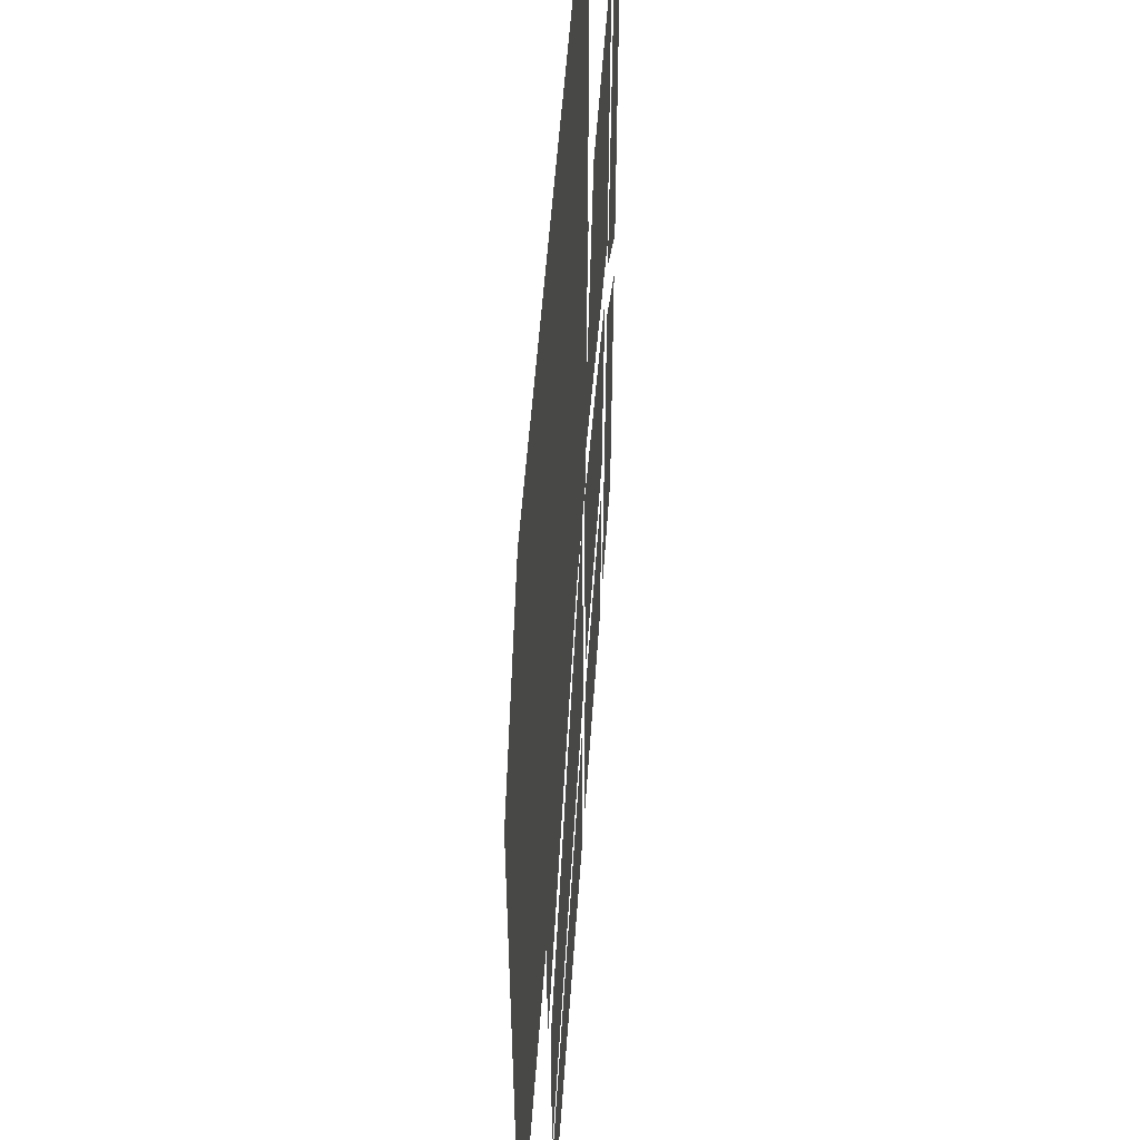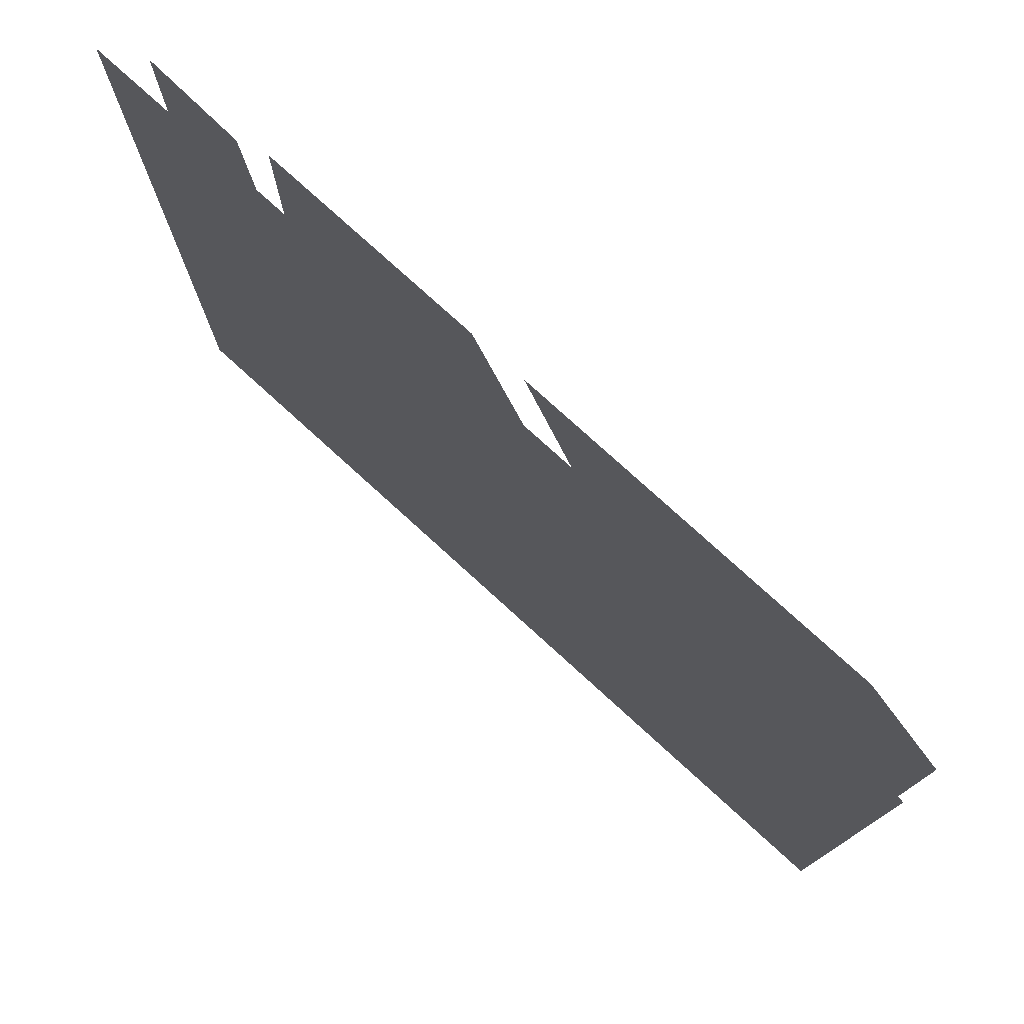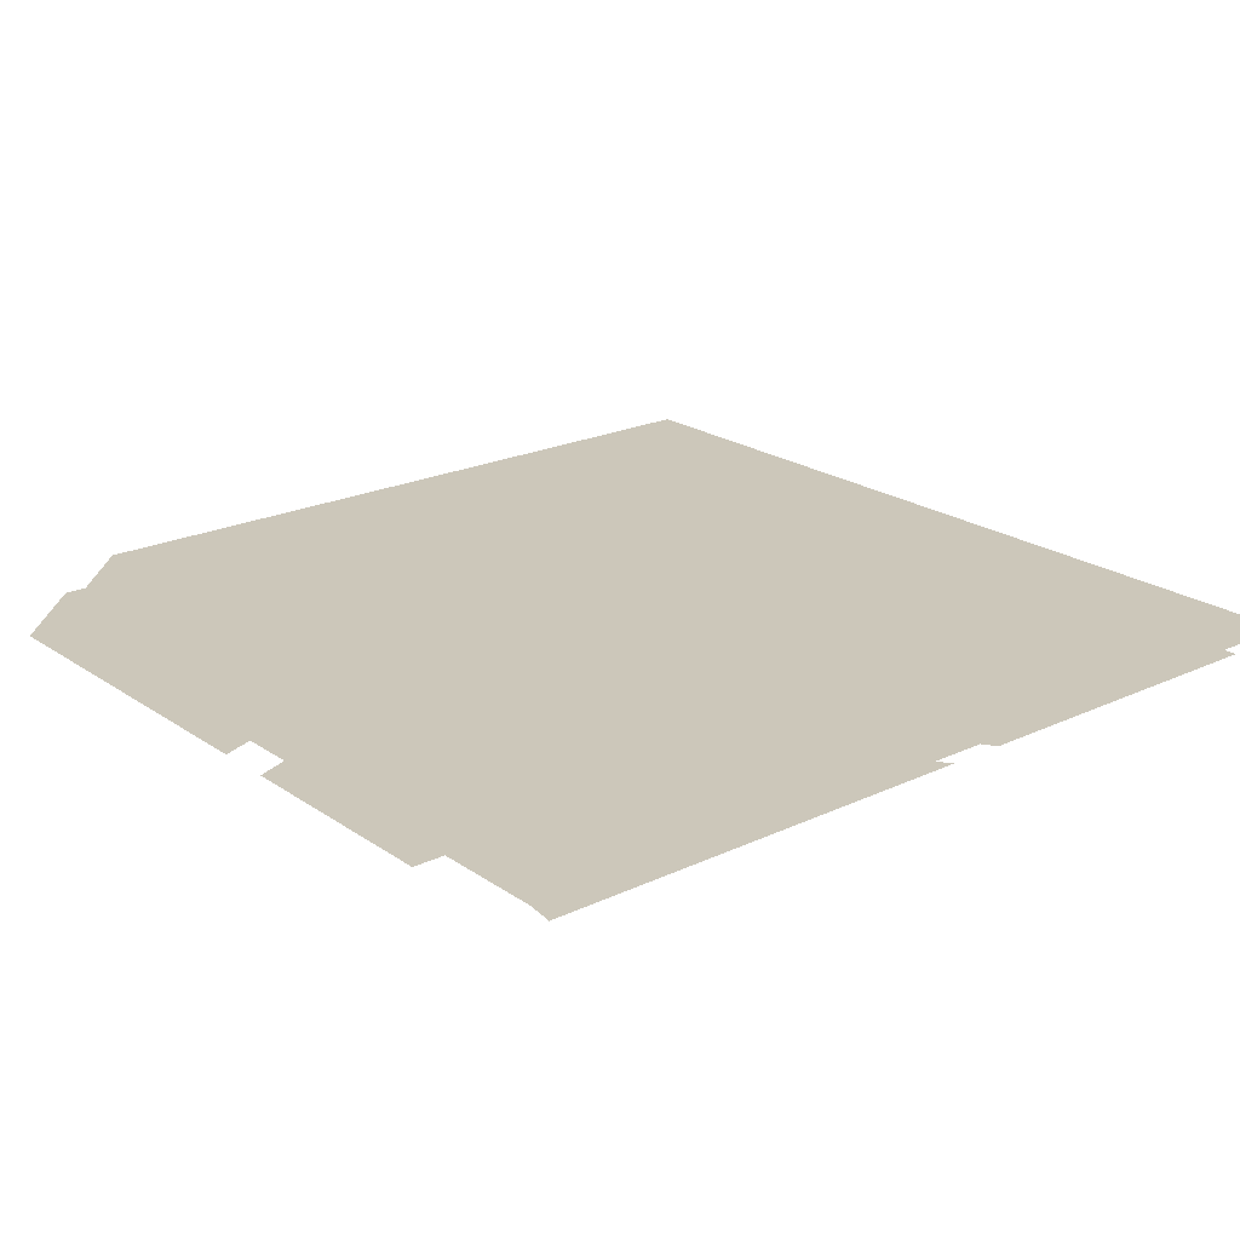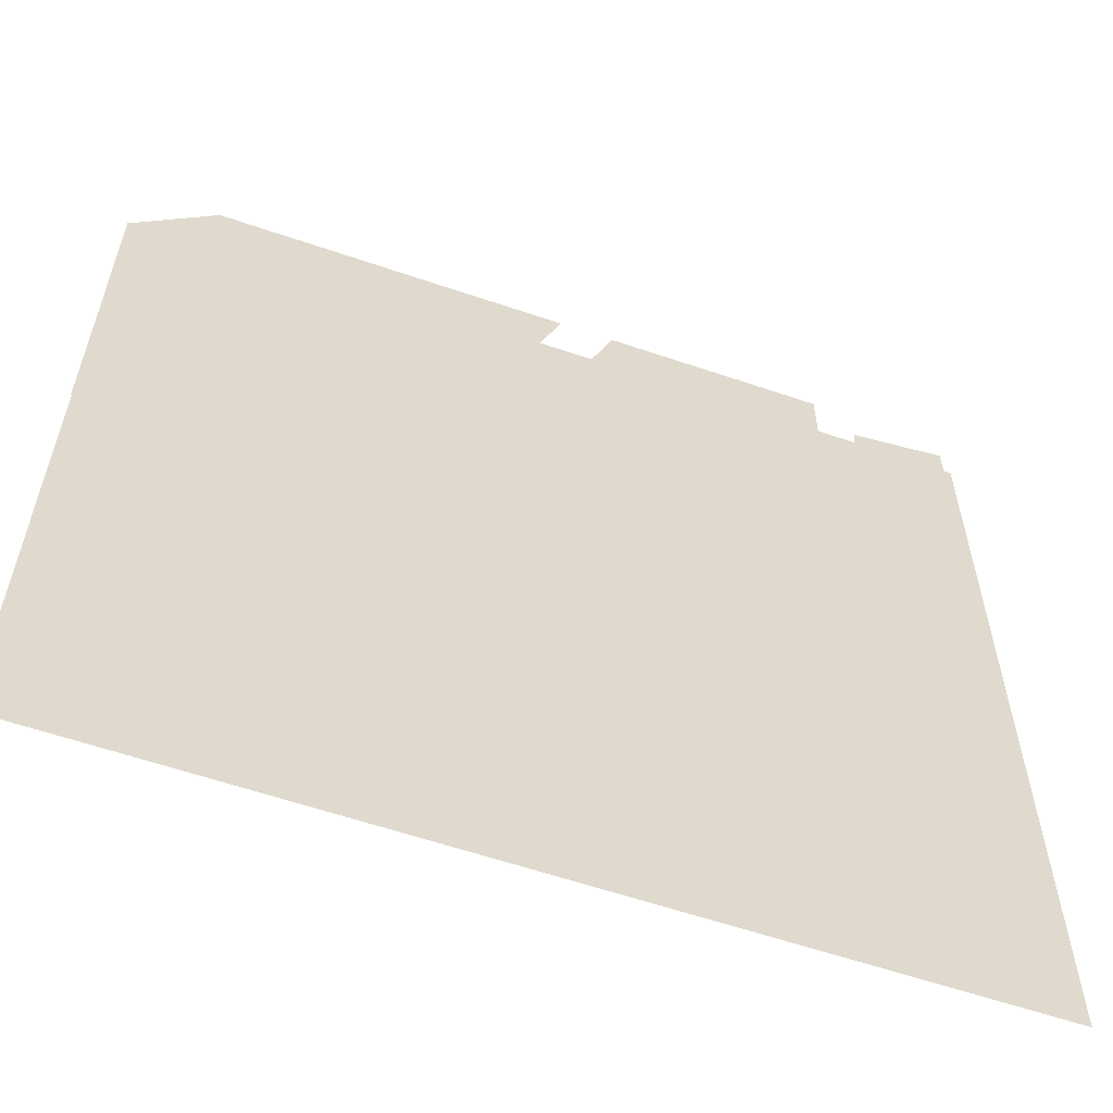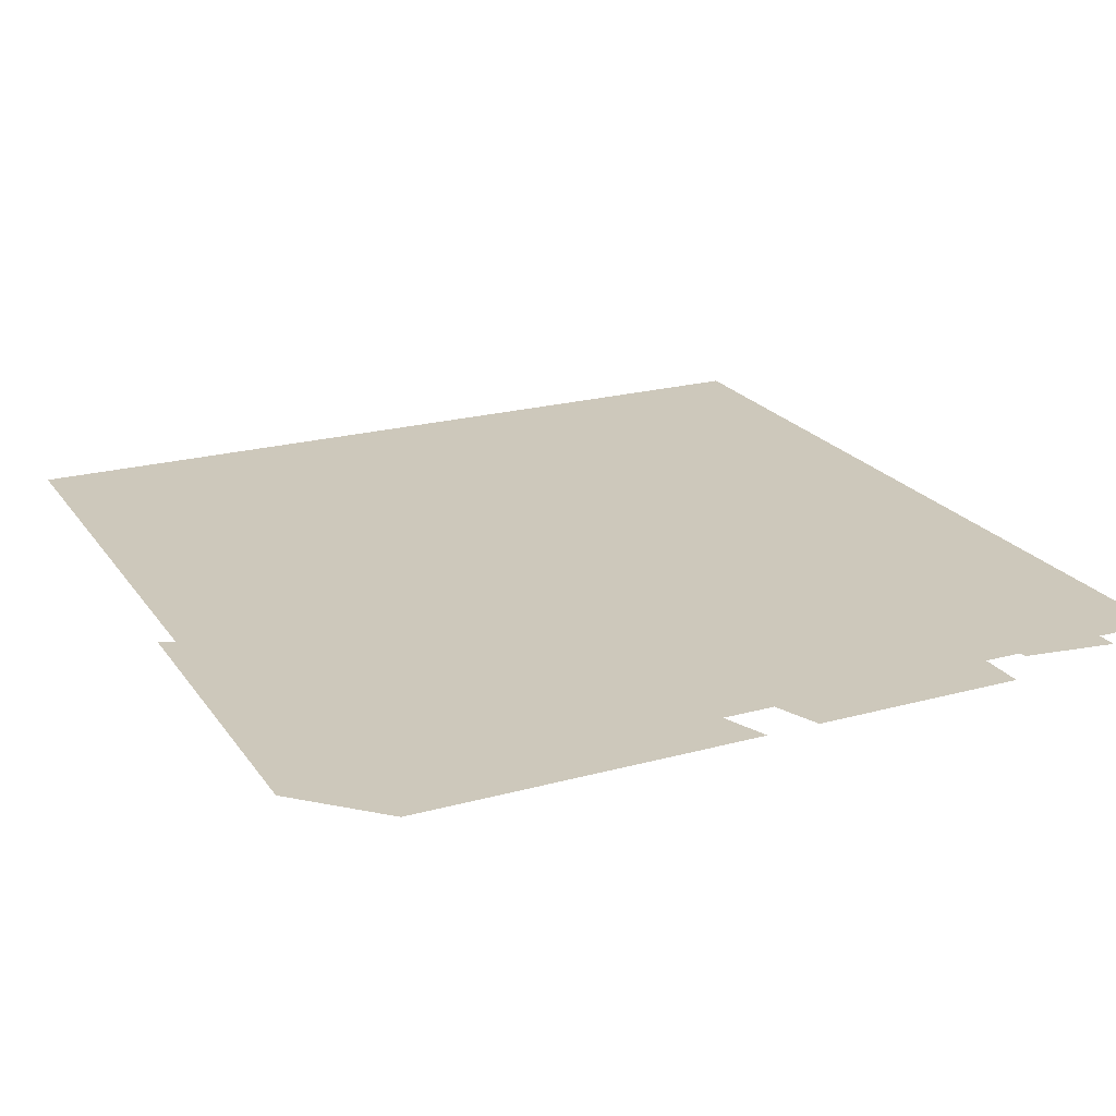
<metadata>
{"format":"obj","ext":"obj","renderer":"f3d","projection":"perspective","resolution":1024,"background":"white","views":[{"elev":54.1,"azim":-86.0,"up":"+Z"},{"elev":77.7,"azim":-137.7,"up":"+Z"},{"elev":21.4,"azim":50.2,"up":"+Y"},{"elev":-59.4,"azim":-19.4,"up":"+Z"},{"elev":21.9,"azim":-25.6,"up":"+Y"}]}
</metadata>
<code>
v -0.125 -0.03125 0.1719
v 0 -0.03125 0.5
v -0.4062 -0.03125 0.5
v -0.5 -0.03125 0.4062
v -0.5 -0.03125 0
v -0.04688 -0.03125 0.2188
v 0.3125 -0.03125 0.125
v 0.3125 -0.03125 0.5
v 0.0625 -0.03125 0.5
v 0.3281 -0.03125 0.07812
v 0.4688 -0.03125 -0.03125
v 0.4688 -0.03125 0.4688
v 0.3594 -0.03125 0.4531
v -0.4688 -0.03125 -0.4688
v -0.03125 -0.03125 -0.4688
v -0.04688 -0.03125 -0.2188
v -0.4688 -0.03125 -0.3281
v -0.4688 -0.03125 -0.2969
v -0.03125 -0.03125 -0.1719
v -0.0625 -0.03125 0.1719
v -0.4688 -0.03125 -0.0625
v -0.03125 -0.03125 0.1562
v 0 -0.03125 -0.1719
v 0.2656 -0.03125 -0.1719
v 0.2812 -0.03125 0.07812
v 0 -0.03125 -0.4688
v 0.2812 -0.03125 -0.4688
v 0.2656 -0.03125 -0.2188
v 0 -0.03125 -0.2188
v 0.3125 -0.03125 -0.4688
v 0.4688 -0.03125 -0.4688
v 0.4688 -0.03125 -0.09375
v 0.3281 -0.03125 0
v -0.5 0 0.3438
v -0.5 0 -0.5
v 0.5 0 -0.5
v 0.5 0 0.5
v -0.3438 0 0.5
f 1 2 3
f 1 3 4
f 1 4 5
f 6 7 8
f 6 8 9
f 10 11 12
f 10 12 13
f 14 15 16
f 14 16 17
f 18 19 20
f 18 20 21
f 22 23 24
f 22 24 25
f 26 27 28
f 26 28 29
f 30 31 32
f 30 32 33
f 34 35 36
f 34 36 37
f 34 37 38

</code>
